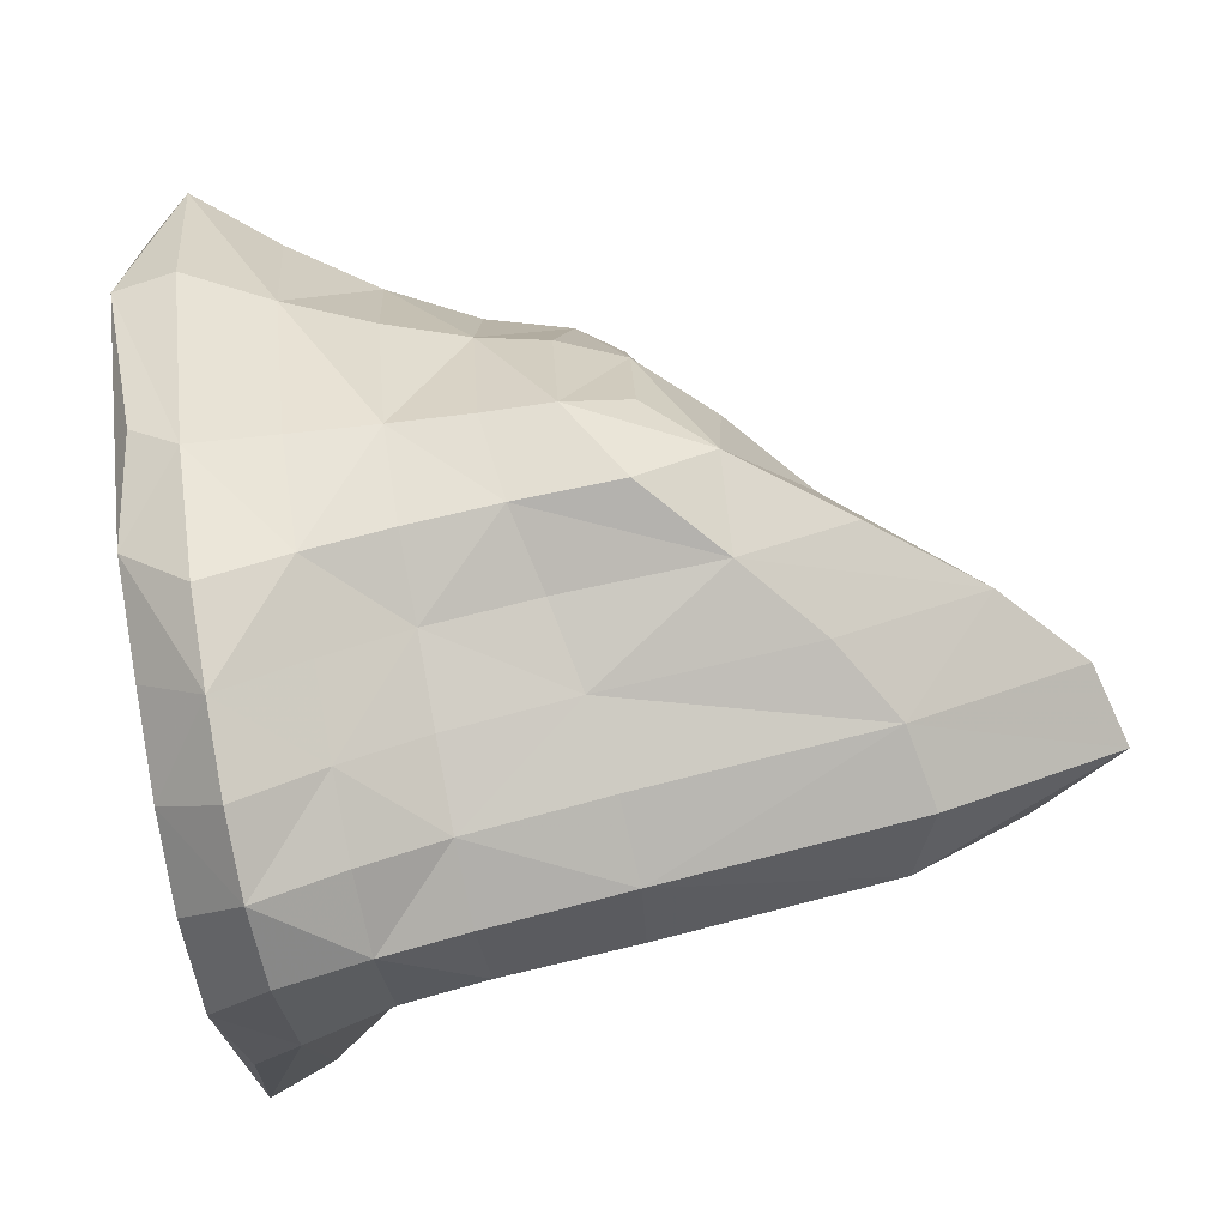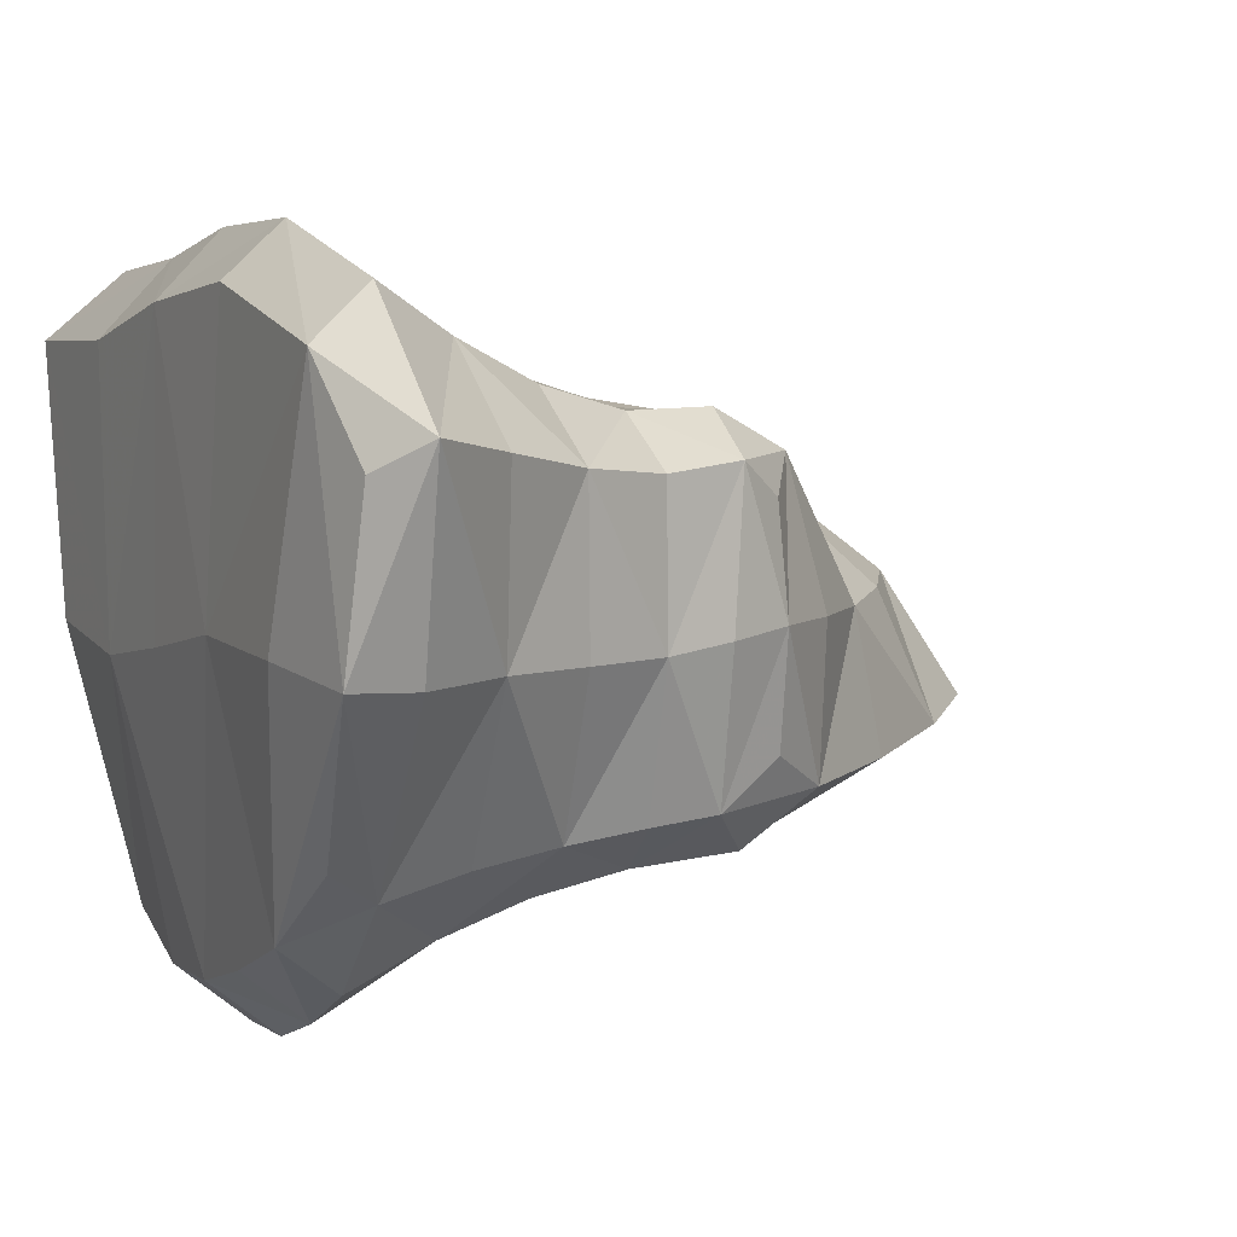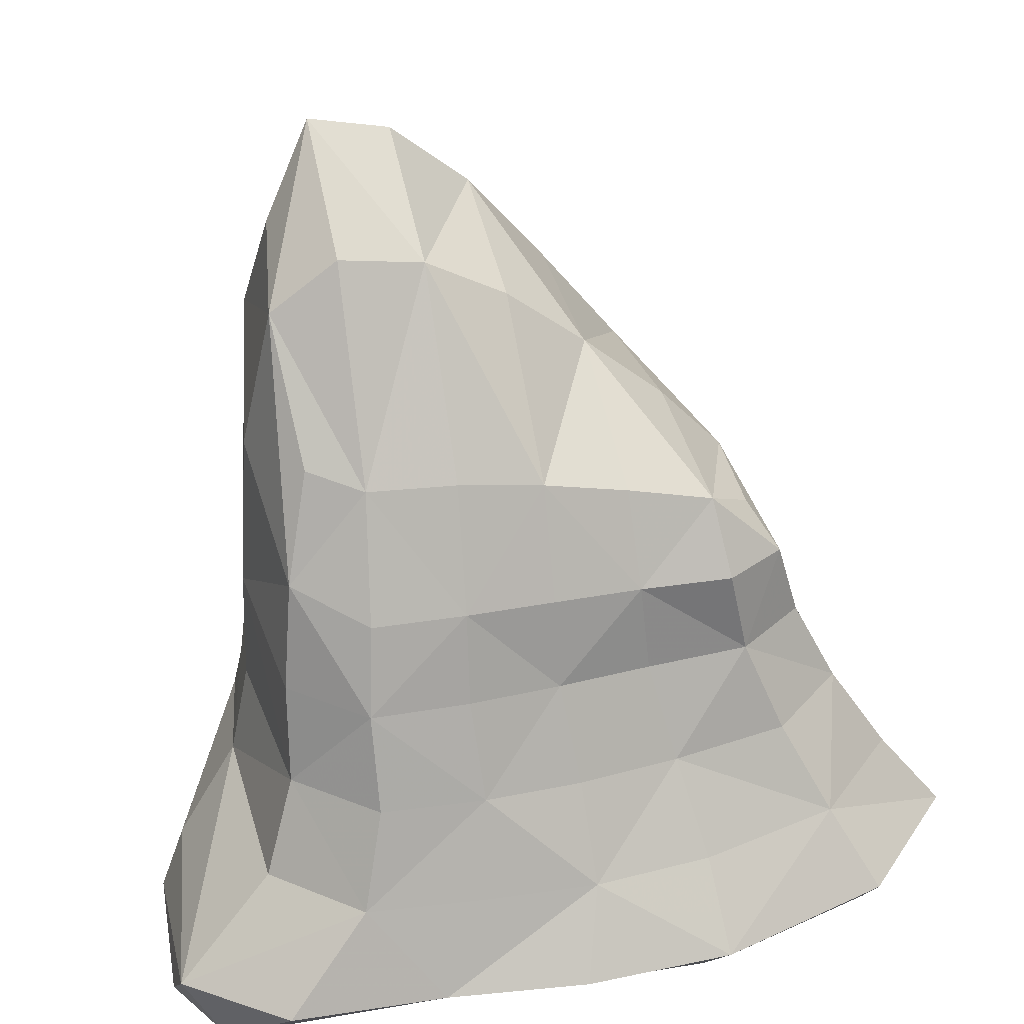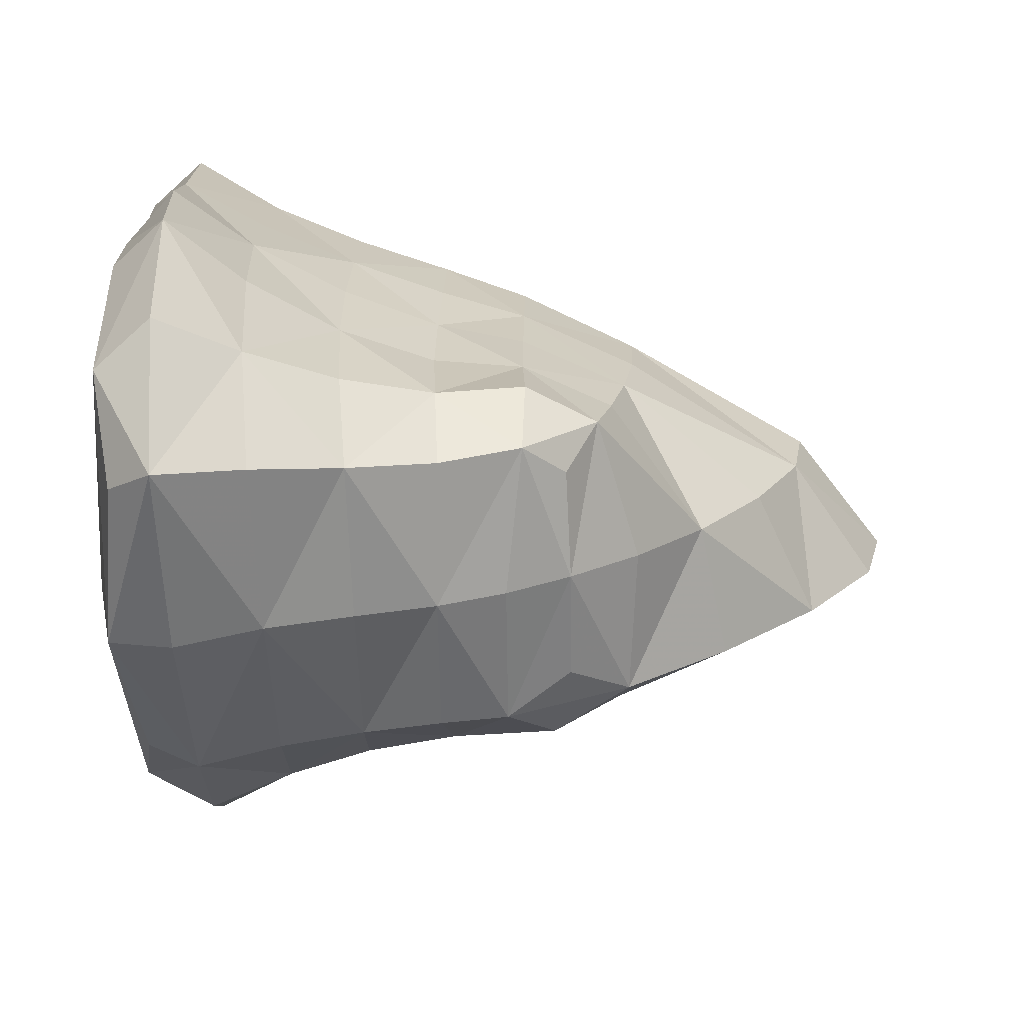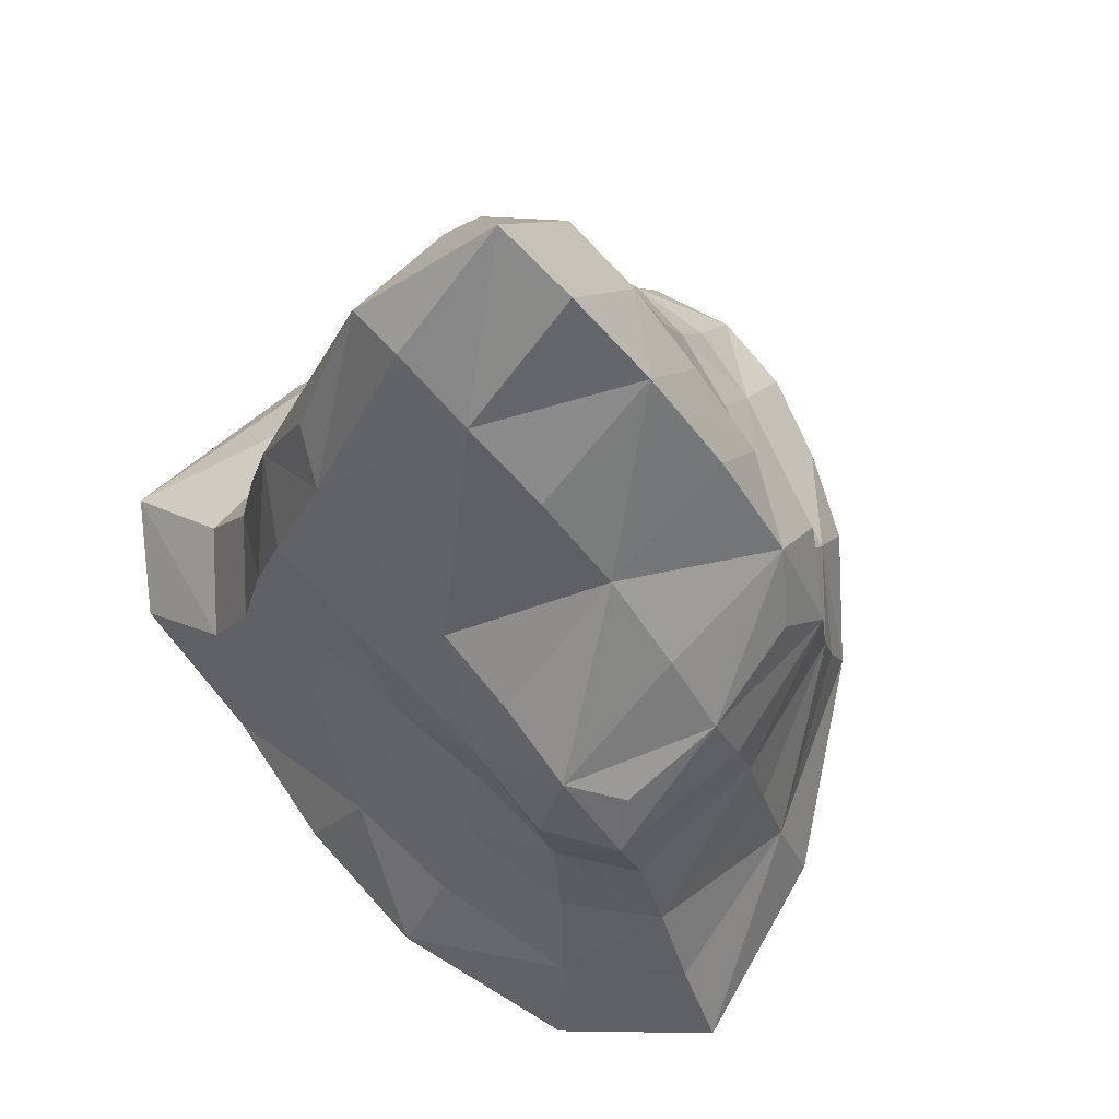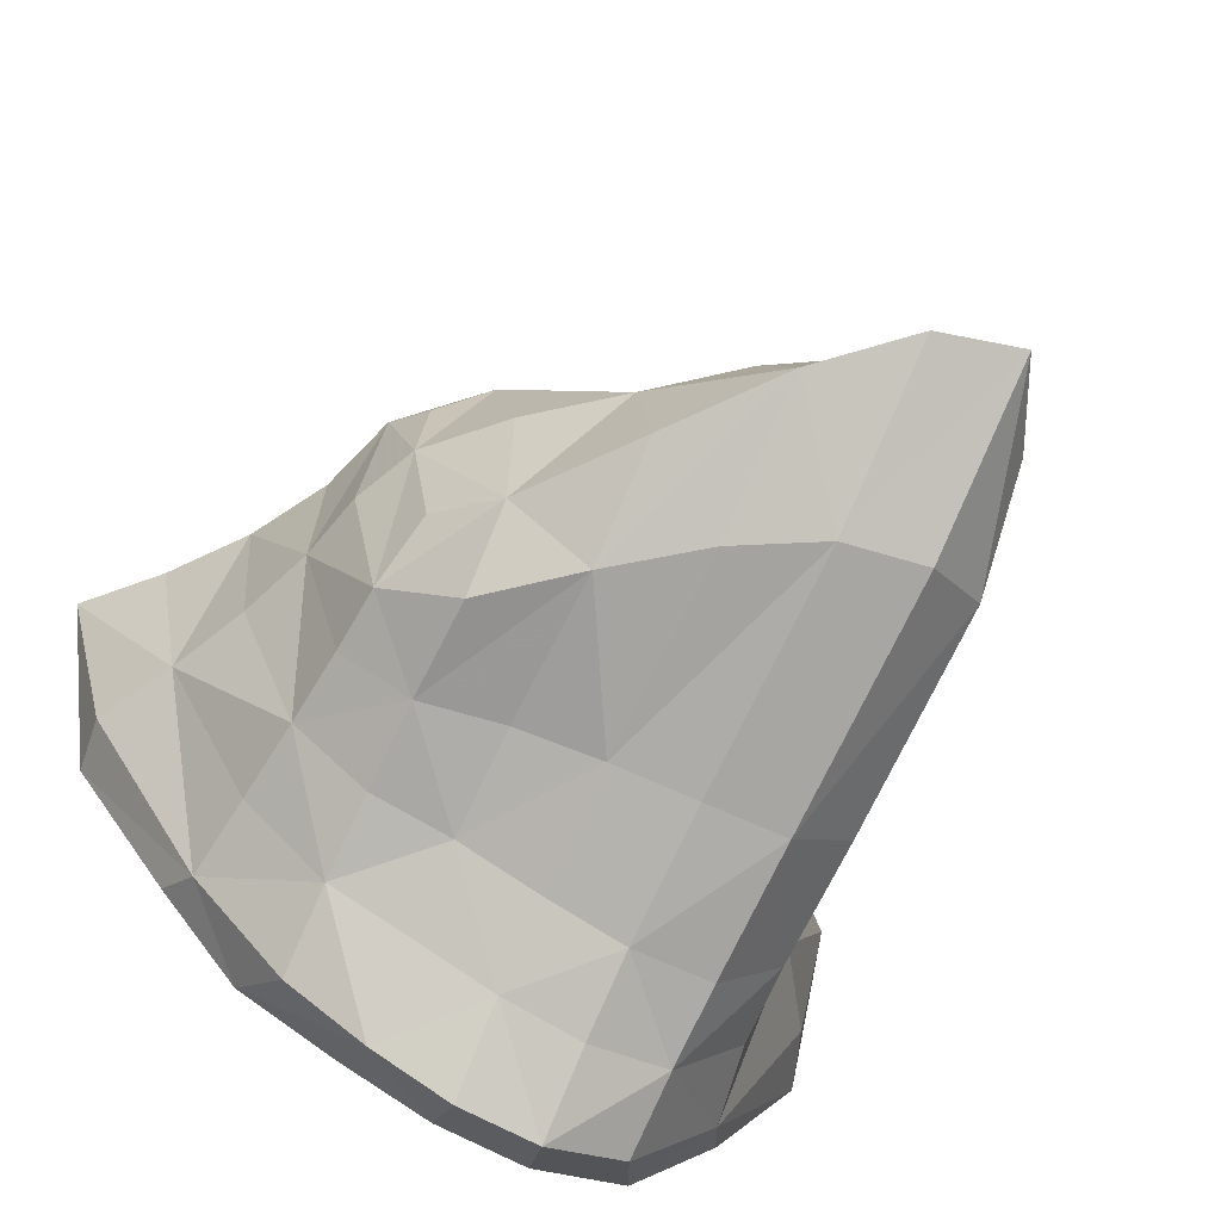
<metadata>
{"format":"obj","ext":"obj","renderer":"f3d","projection":"perspective","resolution":1024,"background":"white","views":[{"elev":-75.8,"azim":100.8,"up":"+Z"},{"elev":8.4,"azim":66.2,"up":"+Z"},{"elev":32.7,"azim":-17.4,"up":"+Y"},{"elev":22.0,"azim":89.7,"up":"+Z"},{"elev":79.2,"azim":44.0,"up":"+Y"},{"elev":-61.8,"azim":153.6,"up":"+Z"}]}
</metadata>
<code>
g Cube
v -0.9488 -0.5691 0.4229
v -0.7128 -0.2398 0.4713
v -0.6244 0.2004 0.3622
v -0.5289 0.6907 0.2414
v -0.447 -0.6053 0.5898
v -0.2449 -0.2651 0.6806
v -0.2316 0.1745 0.5117
v -0.203 0.6473 0.3327
v 0.2816 -0.5608 0.7318
v 0.2938 -0.2596 0.7006
v 0.2105 0.1623 0.4825
v 0.191 0.5782 0.363
v 0.9053 -0.5014 0.4337
v 0.8459 -0.2177 0.4545
v 0.6199 0.1773 0.3822
v 0.5036 0.464 0.3151
v 0.6355 -0.4893 -0.3015
v 0.5759 -0.1935 -0.3361
v 0.5396 0.1777 -0.296
v 0.4896 0.4794 -0.1892
v 0.2032 -0.5283 -0.5776
v 0.1905 -0.1905 -0.5802
v 0.1905 0.2478 -0.4298
v 0.1904 0.8678 -0.2771
v -0.2331 -0.5357 -0.6687
v -0.1905 -0.1905 -0.6944
v -0.1905 0.3149 -0.5325
v -0.1915 1.27 -0.2309
v -0.6538 -0.513 -0.3927
v -0.5544 -0.1971 -0.4716
v -0.5398 0.3045 -0.4117
v -0.4975 1.102 -0.1845
v -0.7267 -0.4728 0.7187
v -0.04136 -0.4576 0.8234
v 0.7217 -0.4198 0.7499
v -0.4646 -0.03507 0.5762
v 0.0115 -0.05305 0.5889
v 0.5301 -0.03884 0.5468
v -0.4386 0.3797 0.4395
v -0.01258 0.3722 0.4556
v 0.4063 0.3722 0.4851
v 0.8764 -0.3898 0.05673
v 0.6974 -0.0088 0.04867
v 0.5967 0.3287 0.05927
v 0.381 -0.381 -0.5989
v 0 -0.381 -0.7783
v -0.381 -0.381 -0.7394
v 0.381 0 -0.449
v 0 0 -0.5593
v -0.381 0 -0.6159
v 0.381 0.4465 -0.3968
v 0 0.7664 -0.4066
v -0.381 0.9111 -0.42
v -0.8401 -0.4262 0.02848
v -0.6434 -0.01206 -0.02018
v -0.6165 0.6423 -0.000498
v -0.3921 1.102 0.05514
v -0.000958 0.9568 0.05306
v 0.381 0.637 0.05978
v -0.6896 -0.6295 -0.01659
v -0.06448 -0.6038 0.01147
v 0.5979 -0.5802 0.0817
v -0.946 -0.4605 0.5355
v -0.5254 -0.256 0.6499
v -0.3644 -0.4697 0.7556
v -0.8532 -0.6193 0.5681
v 0.01565 -0.2672 0.7053
v 0.3011 -0.4399 0.8467
v -0.09094 -0.5835 0.6799
v 0.6272 -0.2399 0.643
v 0.9902 -0.4017 0.4983
v 0.7373 -0.5445 0.639
v -0.6347 -0.02385 0.4132
v -0.4628 0.1801 0.504
v -0.2201 -0.04504 0.5933
v -0.01189 0.1662 0.4978
v 0.2537 -0.05302 0.5709
v 0.4499 0.1698 0.486
v 0.7186 -0.02071 0.4088
v -0.5945 0.446 0.3193
v -0.4093 0.656 0.3131
v -0.2206 0.3771 0.4538
v -0.004344 0.618 0.346
v 0.1937 0.369 0.4607
v 0.3873 0.538 0.3933
v 0.5618 0.3644 0.3956
v 0.7798 -0.2024 0.05705
v 0.6 -0.3832 -0.3754
v 0.8585 -0.5295 0.06064
v 0.6346 0.1739 0.04496
v 0.5553 -0.0022 -0.3114
v 0.5301 0.4761 0.07106
v 0.5301 0.3333 -0.2846
v 0.381 -0.1905 -0.5115
v 0.1905 -0.381 -0.7034
v 0.4352 -0.526 -0.4787
v 0 -0.1905 -0.653
v -0.1905 -0.381 -0.7986
v -0.01612 -0.5319 -0.6514
v -0.381 -0.1905 -0.669
v -0.591 -0.3923 -0.4979
v -0.4581 -0.5383 -0.5982
v 0.381 0.2069 -0.4109
v 0.1905 0 -0.4899
v 0 0.2868 -0.4822
v -0.1905 0 -0.6154
v -0.381 0.323 -0.5447
v -0.5418 -0.003016 -0.4533
v 0.381 0.6222 -0.2816
v 0.1905 0.6103 -0.3974
v -0.00024 1.102 -0.2542
v -0.1905 0.8787 -0.4167
v -0.3837 1.319 -0.2255
v -0.5351 0.8401 -0.3151
v -0.6937 -0.2169 0.002956
v -0.8996 -0.5828 0.03057
v -0.6356 0.2528 -0.02623
v -0.548 0.983 0.03422
v -0.1945 1.069 0.06163
v 0.1902 0.8008 0.0467
v -0.3609 -0.6189 -0.04547
v 0.2413 -0.5892 0.07896
f 66 33 63 1
f 63 33 64 2
f 64 33 65 6
f 65 33 66 5
f 69 34 65 5
f 65 34 67 6
f 67 34 68 10
f 68 34 69 9
f 72 35 68 9
f 68 35 70 10
f 70 35 71 14
f 71 35 72 13
f 64 36 73 2
f 73 36 74 3
f 74 36 75 7
f 75 36 64 6
f 67 37 75 6
f 75 37 76 7
f 76 37 77 11
f 77 37 67 10
f 70 38 77 10
f 77 38 78 11
f 78 38 79 15
f 79 38 70 14
f 74 39 80 3
f 80 39 81 4
f 81 39 82 8
f 82 39 74 7
f 76 40 82 7
f 82 40 83 8
f 83 40 84 12
f 84 40 76 11
f 78 41 84 11
f 84 41 85 12
f 85 41 86 16
f 86 41 78 15
f 89 42 71 13
f 71 42 87 14
f 87 42 88 18
f 88 42 89 17
f 87 43 79 14
f 79 43 90 15
f 90 43 91 19
f 91 43 87 18
f 90 44 86 15
f 86 44 92 16
f 92 44 93 20
f 93 44 90 19
f 96 45 88 17
f 88 45 94 18
f 94 45 95 22
f 95 45 96 21
f 99 46 95 21
f 95 46 97 22
f 97 46 98 26
f 98 46 99 25
f 102 47 98 25
f 98 47 100 26
f 100 47 101 30
f 101 47 102 29
f 94 48 91 18
f 91 48 103 19
f 103 48 104 23
f 104 48 94 22
f 97 49 104 22
f 104 49 105 23
f 105 49 106 27
f 106 49 97 26
f 100 50 106 26
f 106 50 107 27
f 107 50 108 31
f 108 50 100 30
f 103 51 93 19
f 93 51 109 20
f 109 51 110 24
f 110 51 103 23
f 105 52 110 23
f 110 52 111 24
f 111 52 112 28
f 112 52 105 27
f 107 53 112 27
f 112 53 113 28
f 113 53 114 32
f 114 53 107 31
f 116 54 101 29
f 101 54 115 30
f 115 54 63 2
f 63 54 116 1
f 115 55 108 30
f 108 55 117 31
f 117 55 73 3
f 73 55 115 2
f 117 56 114 31
f 114 56 118 32
f 118 56 80 4
f 80 56 117 3
f 81 57 118 4
f 118 57 113 32
f 113 57 119 28
f 119 57 81 8
f 83 58 119 8
f 119 58 111 28
f 111 58 120 24
f 120 58 83 12
f 85 59 120 12
f 120 59 109 24
f 109 59 92 20
f 92 59 85 16
f 102 60 116 29
f 116 60 66 1
f 66 60 121 5
f 121 60 102 25
f 99 61 121 25
f 121 61 69 5
f 69 61 122 9
f 122 61 99 21
f 96 62 122 21
f 122 62 72 9
f 72 62 89 13
f 89 62 96 17

</code>
